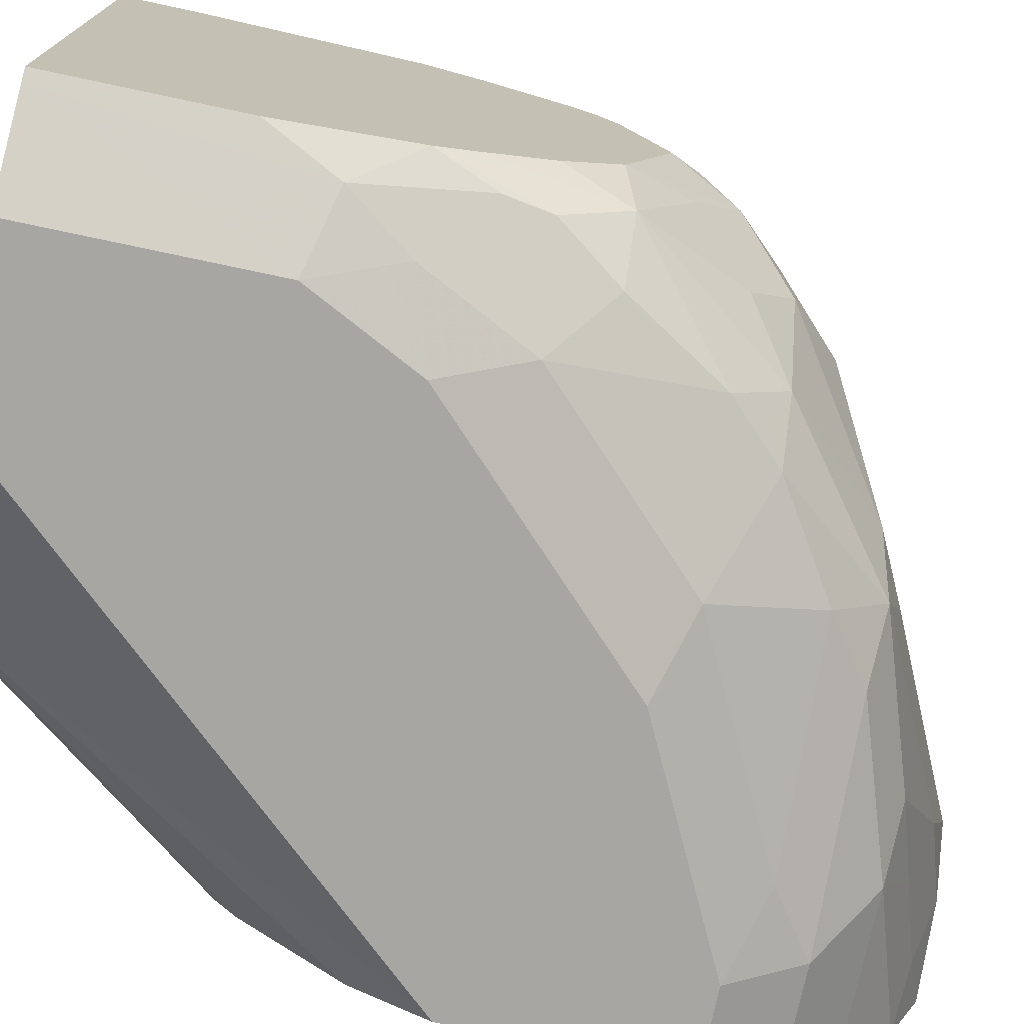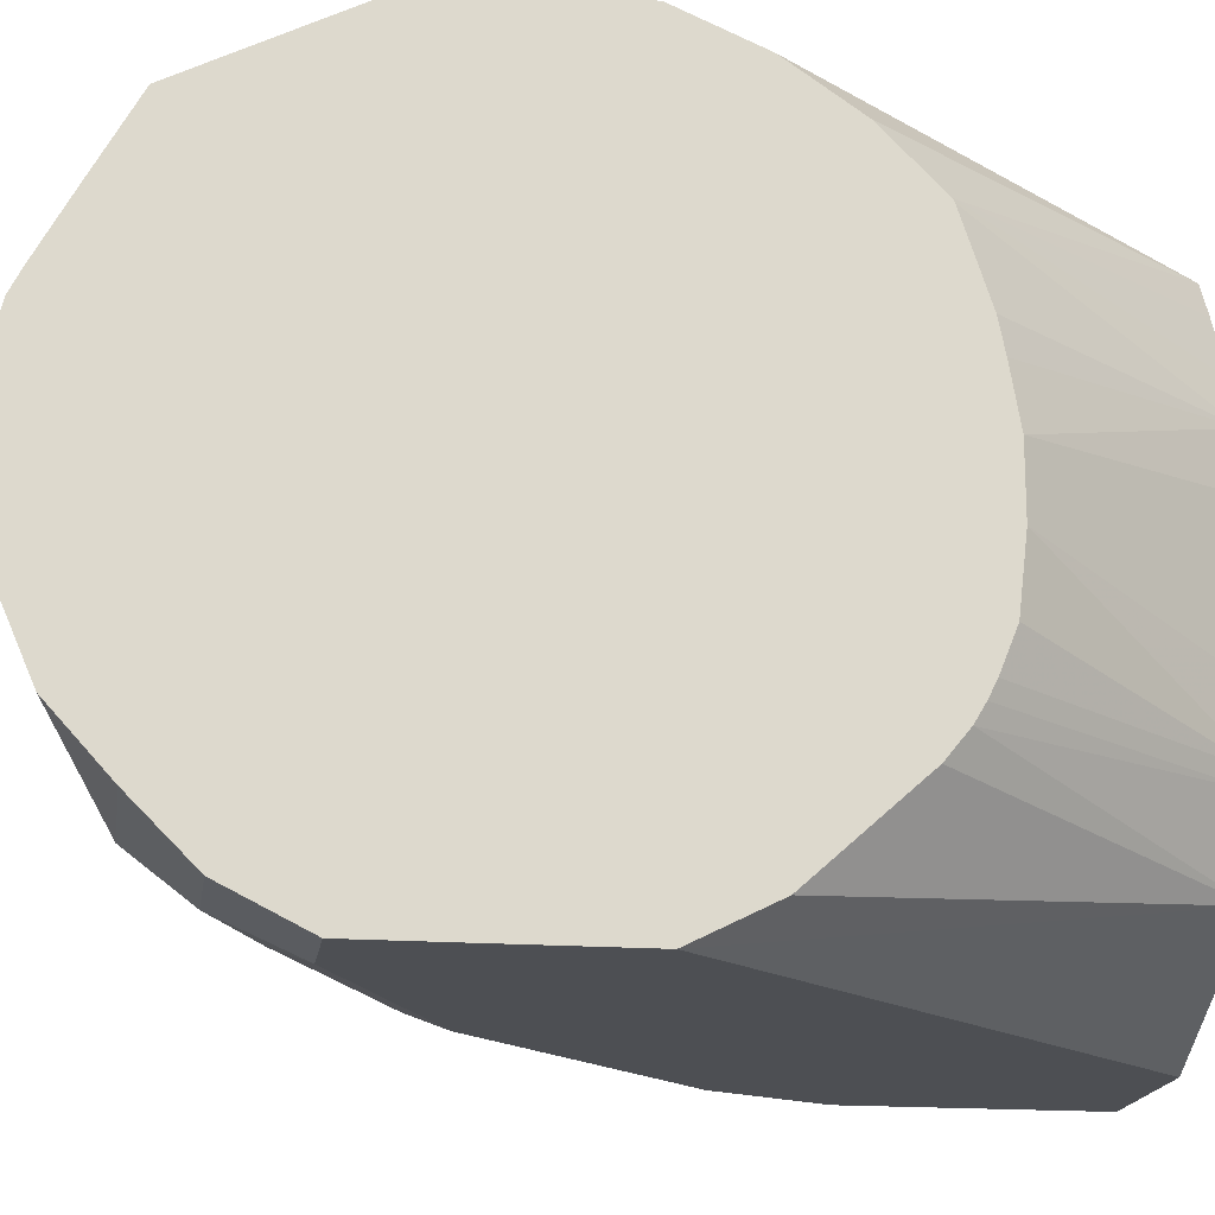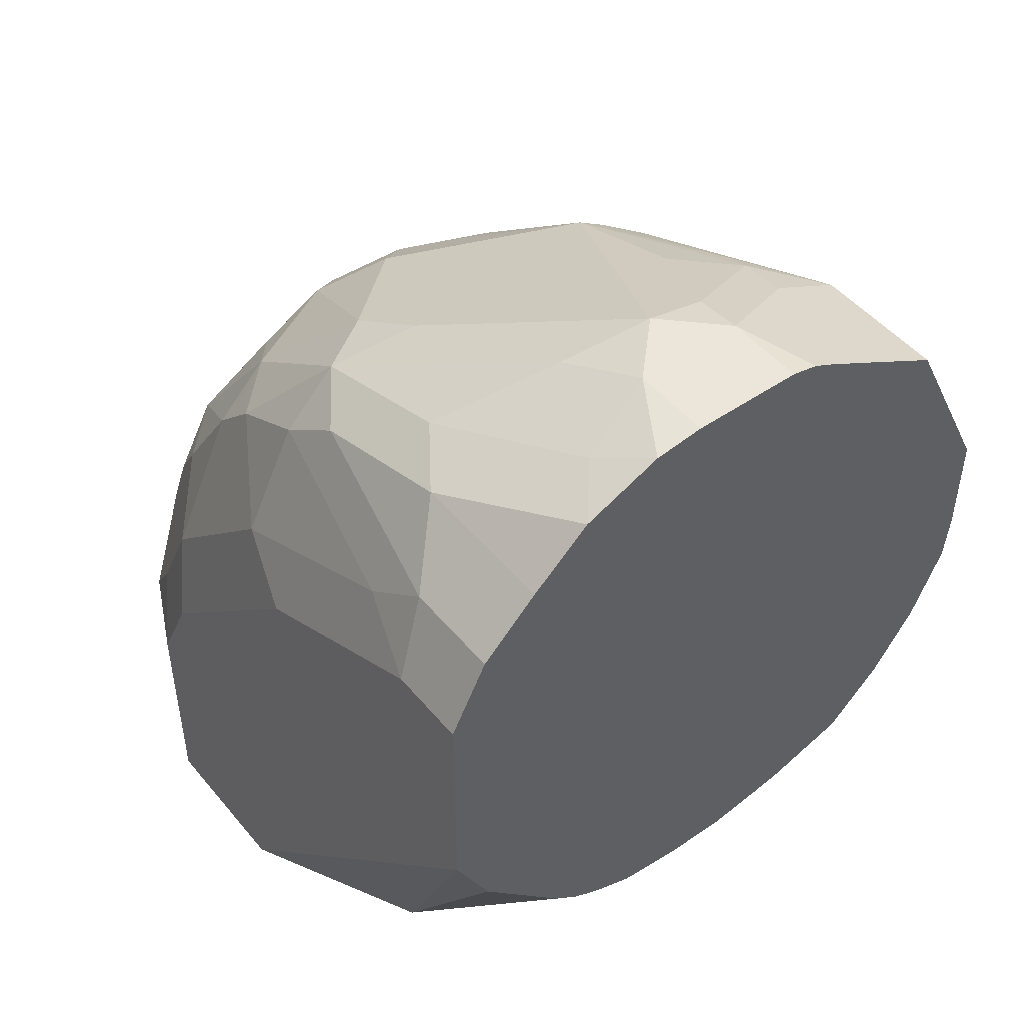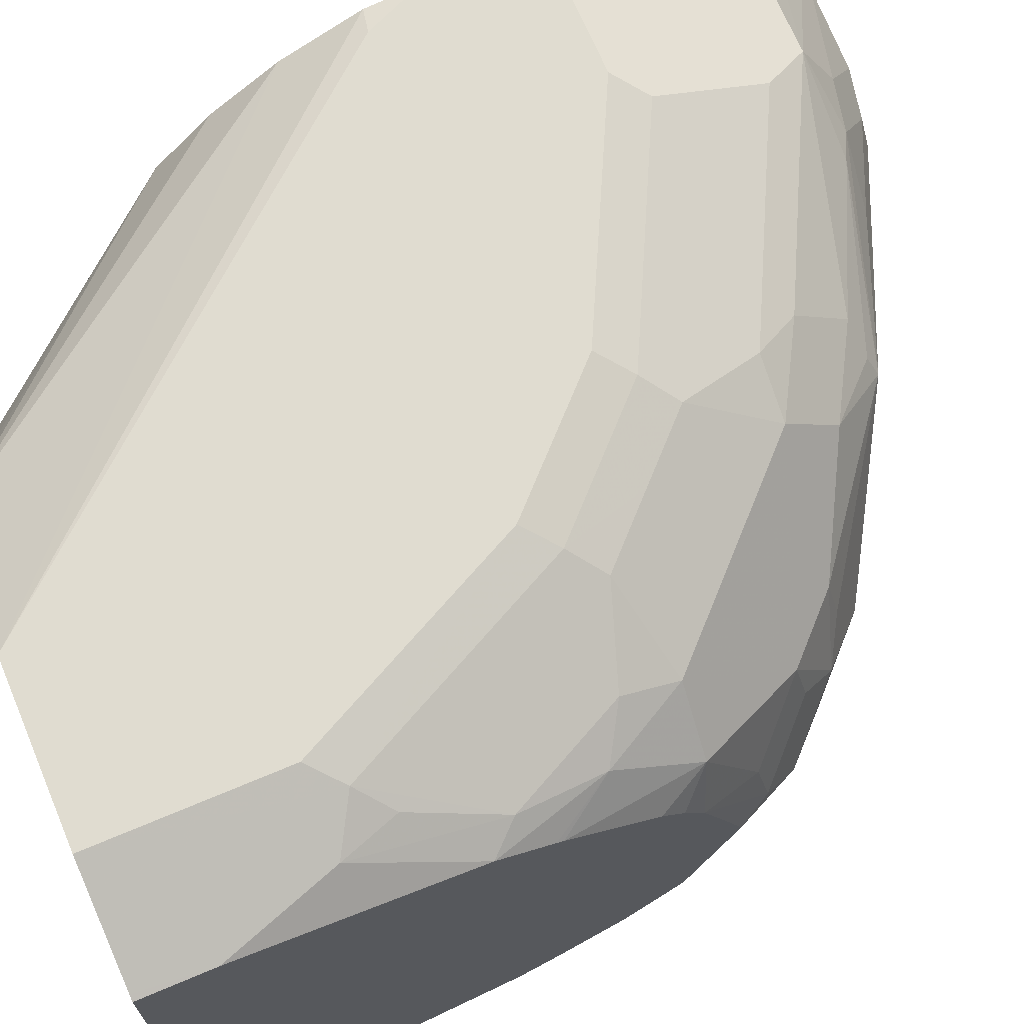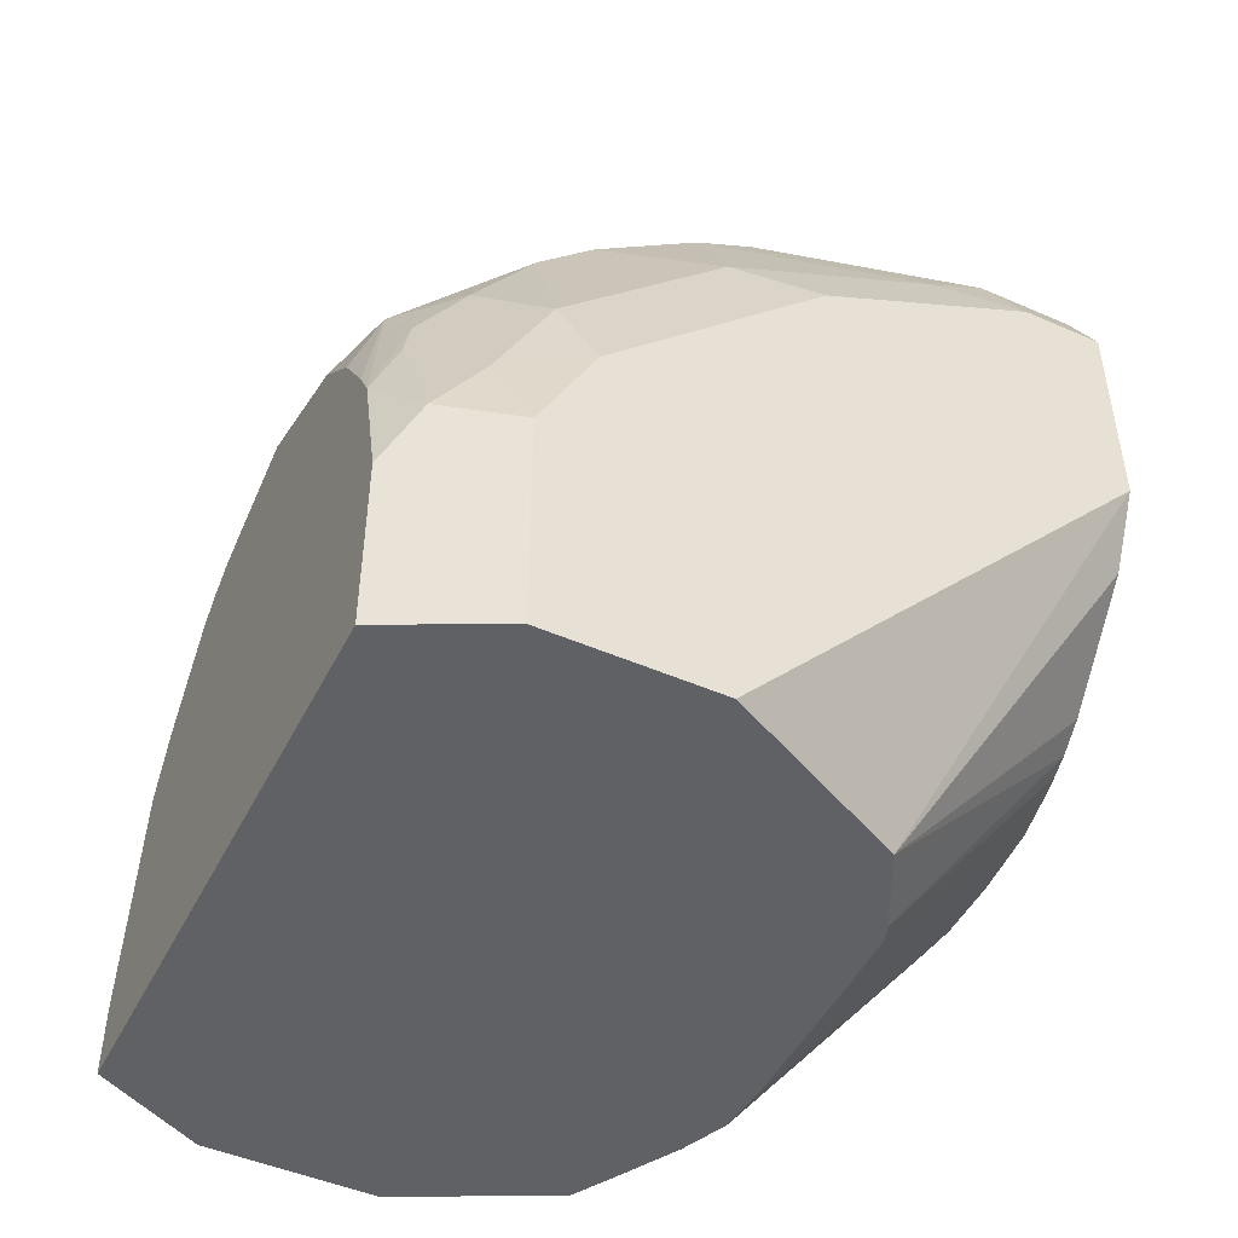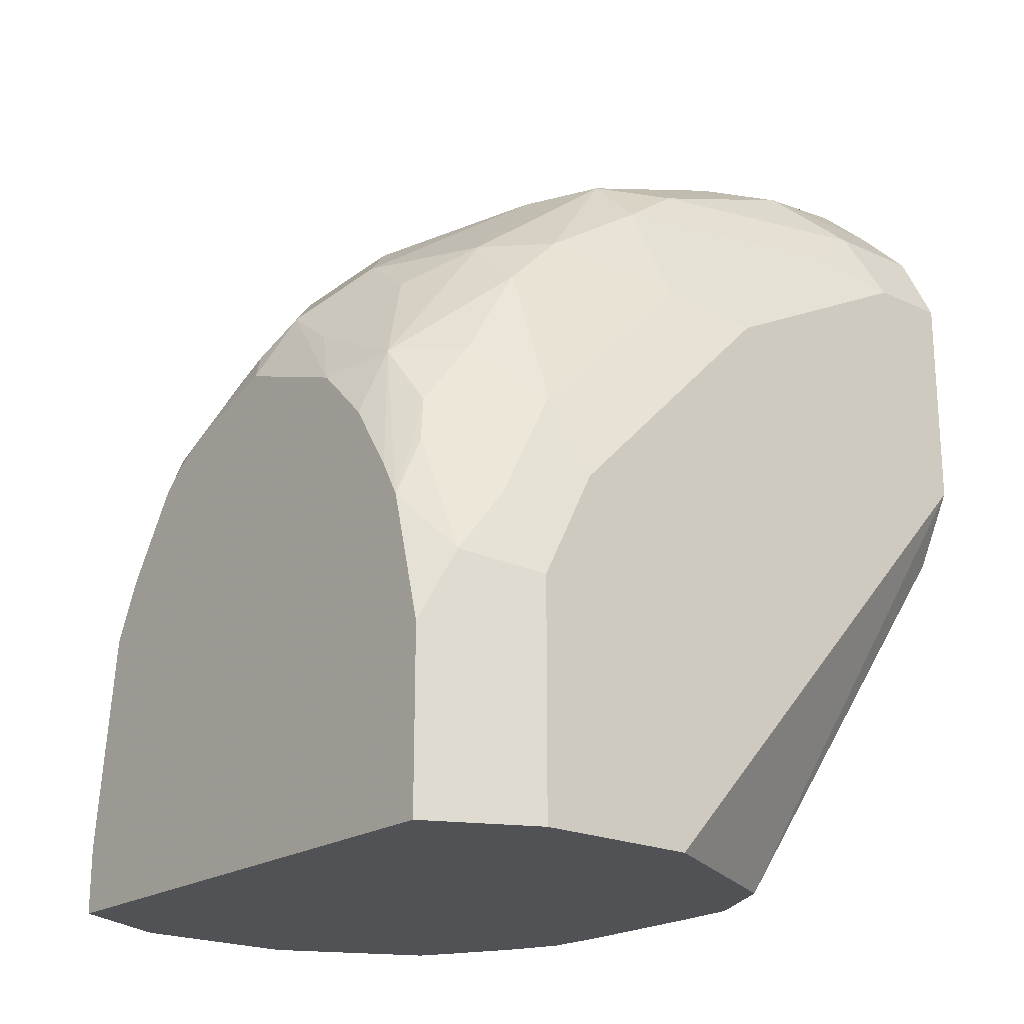
<metadata>
{"format":"obj","ext":"obj","renderer":"f3d","projection":"perspective","resolution":1024,"background":"white","views":[{"elev":-74.3,"azim":-102.0,"up":"+Y"},{"elev":-17.6,"azim":81.6,"up":"+Y"},{"elev":48.1,"azim":52.3,"up":"+Z"},{"elev":69.6,"azim":-112.9,"up":"+Y"},{"elev":-47.9,"azim":-26.1,"up":"+Z"},{"elev":-20.8,"azim":-39.7,"up":"+Z"}]}
</metadata>
<code>
v -0.2535 -0.3648 0.6219
v -0.2535 -0.3502 0.6166
v -0.2535 -0.4019 0.6086
v -0.2438 -0.371 0.6413
v -0.2491 -0.3604 0.6307
v -0.2535 -0.3432 0.6139
v -0.2535 -0.4125 0.598
v -0.2464 -0.4213 0.6121
v -0.2464 -0.3895 0.628
v -0.2411 -0.3842 0.6386
v -0.2279 -0.3869 0.6572
v -0.2279 -0.3551 0.6572
v -0.2332 -0.3445 0.6466
v -0.2464 -0.3458 0.628
v -0.2535 -0.3321 0.6097
v -0.2535 -0.4178 0.5927
v -0.2305 -0.4372 0.6121
v -0.212 -0.4346 0.6413
v -0.212 -0.4187 0.6572
v -0.2305 -0.4054 0.6439
v -0.2535 -0.4302 0.5733
v -0.2535 -0.4358 0.563
v -0.2438 -0.4346 0.5936
v -0.1802 -0.4028 0.689
v -0.212 -0.371 0.6731
v -0.2146 -0.3299 0.6598
v -0.2305 -0.3299 0.6439
v -0.2173 -0.3445 0.6625
v -0.2464 -0.314 0.6121
v -0.2535 -0.3237 0.6042
v -0.2146 -0.4531 0.5962
v -0.2279 -0.4505 0.5777
v -0.1961 -0.4346 0.6572
v -0.2067 -0.4293 0.6519
v -0.1669 -0.4213 0.6916
v -0.2438 -0.4505 0.5459
v -0.2464 -0.4372 0.5803
v -0.2535 -0.4456 0.5251
v -0.159 -0.3975 0.6996
v -0.1908 -0.3657 0.6837
v -0.2014 -0.3604 0.6784
v -0.1696 -0.3286 0.6943
v -0.1828 -0.314 0.6757
v -0.1828 -0.2981 0.6598
v -0.2305 -0.2981 0.6121
v -0.2535 -0.3175 0.598
v -0.2438 -0.2968 0.5883
v -0.2535 -0.3016 0.5733
v -0.1669 -0.4531 0.6439
v -0.2305 -0.4531 0.5644
v -0.2067 -0.4611 0.5724
v -0.1908 -0.4611 0.5883
v -0.1669 -0.4372 0.6757
v -0.1484 -0.4346 0.689
v -0.1192 -0.4213 0.7075
v -0.1352 -0.4054 0.7075
v -0.2226 -0.4611 0.5406
v -0.2411 -0.4478 0.5591
v -0.2505 -0.4471 0.4731
v -0.2535 -0.4456 0.4731
v -0.1272 -0.3816 0.7155
v -0.1272 -0.3498 0.7155
v -0.159 -0.3339 0.6996
v -0.1669 -0.322 0.6916
v -0.1749 -0.318 0.6837
v -0.1272 -0.3319 0.7115
v -0.1113 -0.316 0.7115
v -0.1192 -0.314 0.7075
v -0.159 -0.3127 0.689
v -0.1669 -0.2902 0.6598
v -0.1749 -0.2802 0.636
v -0.1908 -0.2802 0.6201
v -0.159 -0.2968 0.6731
v -0.2067 -0.2802 0.6042
v -0.2305 -0.2902 0.5962
v -0.2464 -0.2902 0.5644
v -0.2535 -0.2937 0.5565
v -0.2535 -0.3007 0.5715
v -0.1431 -0.4611 0.636
v -0.1352 -0.4531 0.6598
v -0.1034 -0.4531 0.6757
v -0.08481 -0.4505 0.689
v -0.1007 -0.4346 0.7049
v -0.09541 -0.4134 0.7155
v -0.1034 -0.3895 0.7234
v -0.09541 -0.3657 0.7314
v -0.2226 -0.4611 0.4731
v -0.2535 -0.2858 0.4731
v -0.09541 -0.3478 0.7274
v -0.09541 -0.318 0.7155
v -0.09541 -0.2968 0.7049
v -0.1272 -0.2968 0.689
v -0.1669 -0.2743 0.628
v -0.1352 -0.2902 0.6757
v -0.1987 -0.2743 0.5962
v -0.2305 -0.2743 0.5327
v -0.2385 -0.2802 0.5406
v -0.2438 -0.2809 0.5247
v -0.2535 -0.2858 0.4929
v -0.07952 -0.4611 0.6678
v -0.05666 -0.4505 0.689
v -0.05666 -0.4346 0.7049
v -0.05666 -0.4179 0.72
v -0.07156 -0.4054 0.7234
v -0.07952 -0.3816 0.7314
v -0.07952 -0.3498 0.7314
v -0.1749 -0.4611 0.4731
v -0.2518 -0.2849 0.4731
v -0.05666 -0.342 0.7296
v -0.05666 -0.336 0.7266
v -0.1034 -0.2902 0.6916
v -0.05666 -0.3189 0.7172
v -0.05666 -0.2968 0.7049
v -0.05666 -0.2945 0.7002
v -0.09541 -0.2703 0.6519
v -0.1034 -0.2743 0.6598
v -0.1352 -0.2743 0.6439
v -0.159 -0.2703 0.6201
v -0.1908 -0.2703 0.5883
v -0.2226 -0.2703 0.5247
v -0.2226 -0.2703 0.4731
v -0.2412 -0.2796 0.4731
v -0.05666 -0.4611 0.6678
v -0.05666 -0.3957 0.7296
v -0.05666 -0.3816 0.7314
v -0.05666 -0.3498 0.7314
v -0.1219 -0.4346 0.4731
v -0.05666 -0.4611 0.6042
v -0.05666 -0.2703 0.6519
v -0.1272 -0.2703 0.636
v -0.1749 -0.2703 0.4731
v -0.1206 -0.432 0.4731
v -0.05666 -0.4171 0.548
v -0.05666 -0.4246 0.5542
v -0.05666 -0.4505 0.583
v -0.05666 -0.4535 0.5889
v -0.05666 -0.2703 0.6201
v -0.05666 -0.2812 0.5833
v -0.1643 -0.2756 0.4731
v -0.0636 -0.2703 0.6042
v -0.05666 -0.2717 0.6056
v -0.1113 -0.4134 0.4731
v -0.05666 -0.4122 0.5451
v -0.05666 -0.2941 0.5644
v -0.1325 -0.2915 0.4731
v -0.1392 -0.2881 0.4731
v -0.1099 -0.4095 0.4731
v -0.05666 -0.4075 0.5428
v -0.05666 -0.31 0.5485
v -0.1263 -0.3021 0.4731
v -0.1094 -0.3917 0.4731
v -0.05666 -0.3771 0.5361
v -0.05666 -0.3964 0.5384
v -0.05666 -0.311 0.548
v -0.1104 -0.3339 0.4731
v -0.116 -0.3208 0.4731
v -0.1094 -0.3498 0.4731
v -0.05666 -0.3587 0.5361
v -0.05666 -0.3339 0.5406
v -0.05666 -0.3428 0.5388
f 88 99 108
f 85 105 86
f 86 106 89
f 86 126 106
f 86 125 126
f 86 105 125
f 84 105 85
f 82 100 123
f 83 104 84
f 83 103 104
f 83 102 103
f 82 102 83
f 82 101 102
f 82 123 101
f 90 106 109
f 84 104 105
f 90 109 110
f 96 119 120
f 91 111 94
f 81 100 82
f 96 120 121
f 95 119 96
f 94 116 117
f 94 111 116
f 93 119 95
f 93 118 119
f 90 110 91
f 93 130 118
f 91 116 111
f 91 115 116
f 91 114 115
f 91 113 114
f 91 112 113
f 91 110 112
f 91 94 92
f 93 117 130
f 80 100 81
f 59 155 157
f 77 98 99
f 66 89 67
f 66 86 89
f 64 68 69
f 64 69 65
f 62 66 63
f 62 86 66
f 59 107 87
f 67 89 106
f 59 127 107
f 59 142 132
f 59 147 142
f 59 151 147
f 59 157 151
f 96 121 122
f 59 156 155
f 59 150 156
f 59 132 127
f 67 106 90
f 67 90 91
f 67 91 68
f 76 98 77
f 76 97 98
f 76 96 97
f 75 96 76
f 75 95 96
f 74 95 75
f 72 95 74
f 72 93 95
f 71 93 72
f 70 117 93
f 70 94 117
f 70 92 94
f 70 73 92
f 70 93 71
f 69 91 92
f 69 92 73
f 68 91 69
f 79 100 80
f 96 122 108
f 107 127 128
f 96 98 97
f 137 141 140
f 133 142 143
f 132 142 133
f 131 141 138
f 131 140 141
f 131 138 139
f 127 136 128
f 138 144 145
f 127 135 136
f 127 133 134
f 127 132 133
f 115 117 116
f 115 130 117
f 115 118 130
f 115 119 118
f 115 120 119
f 127 134 135
f 115 121 120
f 138 145 146
f 142 147 148
f 59 145 150
f 155 158 157
f 155 160 158
f 155 159 160
f 154 159 155
f 151 158 152
f 151 157 158
f 138 146 139
f 149 156 150
f 149 154 155
f 147 153 148
f 147 152 153
f 147 151 152
f 145 149 150
f 144 149 145
f 142 148 143
f 149 155 156
f 96 108 98
f 115 131 121
f 115 137 140
f 101 149 144
f 101 154 149
f 101 159 154
f 101 160 159
f 101 158 160
f 101 152 158
f 101 153 152
f 101 144 138
f 101 148 153
f 101 133 143
f 101 134 133
f 101 135 134
f 101 136 135
f 101 128 136
f 101 123 128
f 98 108 99
f 101 143 148
f 115 140 131
f 101 138 141
f 101 137 129
f 115 129 137
f 114 129 115
f 106 126 109
f 105 124 125
f 104 124 105
f 103 124 104
f 101 103 102
f 101 141 137
f 101 124 103
f 101 126 125
f 101 109 126
f 101 110 109
f 101 112 110
f 101 113 112
f 101 114 113
f 101 129 114
f 101 125 124
f 59 146 145
f 1 5 2
f 59 131 139
f 17 31 18
f 15 29 30
f 14 27 29
f 14 29 15
f 13 27 14
f 12 28 26
f 12 25 28
f 12 27 13
f 12 26 27
f 11 24 25
f 11 19 24
f 11 20 19
f 10 20 11
f 8 23 17
f 8 22 23
f 17 23 32
f 17 32 31
f 18 33 34
f 18 34 19
f 26 43 27
f 26 42 43
f 26 28 42
f 25 41 28
f 25 40 41
f 24 40 25
f 24 39 40
f 8 21 22
f 24 35 39
f 23 37 50
f 22 38 36
f 22 37 23
f 22 36 37
f 19 35 24
f 19 33 35
f 19 34 33
f 23 50 32
f 8 16 21
f 8 10 9
f 8 20 10
f 1 7 3
f 1 16 7
f 1 21 16
f 1 22 21
f 1 38 22
f 1 60 38
f 1 88 60
f 1 3 4
f 1 99 88
f 1 78 77
f 1 48 78
f 1 46 48
f 1 30 46
f 1 15 30
f 1 6 15
f 1 2 6
f 1 77 99
f 27 43 44
f 1 4 5
f 2 5 6
f 8 19 20
f 8 18 19
f 8 17 18
f 7 16 8
f 5 15 6
f 5 14 15
f 5 13 14
f 59 139 146
f 4 13 5
f 4 25 12
f 4 11 25
f 4 10 11
f 4 9 10
f 3 9 4
f 3 8 9
f 3 7 8
f 4 12 13
f 27 44 45
f 18 31 33
f 28 41 42
f 51 87 107
f 51 57 87
f 50 57 51
f 49 80 53
f 49 79 80
f 47 75 76
f 47 78 48
f 27 45 29
f 47 77 78
f 45 75 47
f 45 74 75
f 45 72 74
f 44 73 70
f 44 72 45
f 44 71 72
f 44 70 71
f 47 76 77
f 43 73 44
f 51 128 123
f 51 100 79
f 59 121 131
f 59 122 121
f 59 108 122
f 59 88 108
f 59 60 88
f 57 59 87
f 56 86 61
f 51 123 100
f 56 85 86
f 55 84 85
f 55 83 84
f 54 82 83
f 53 80 81
f 53 82 54
f 53 81 82
f 51 79 52
f 55 85 56
f 43 69 73
f 51 107 128
f 42 68 64
f 35 55 56
f 35 83 55
f 35 54 83
f 35 53 54
f 33 53 35
f 31 79 49
f 31 52 79
f 35 56 61
f 31 51 52
f 31 32 50
f 31 49 33
f 29 48 46
f 29 47 48
f 29 45 47
f 29 46 30
f 43 65 69
f 31 50 51
f 35 61 39
f 33 49 53
f 42 66 67
f 42 67 68
f 36 57 50
f 42 63 66
f 42 65 43
f 42 64 65
f 40 63 42
f 40 86 62
f 40 61 86
f 40 62 63
f 39 61 40
f 38 60 59
f 37 58 50
f 36 59 57
f 36 38 59
f 36 58 37
f 36 50 58
f 40 42 41

</code>
